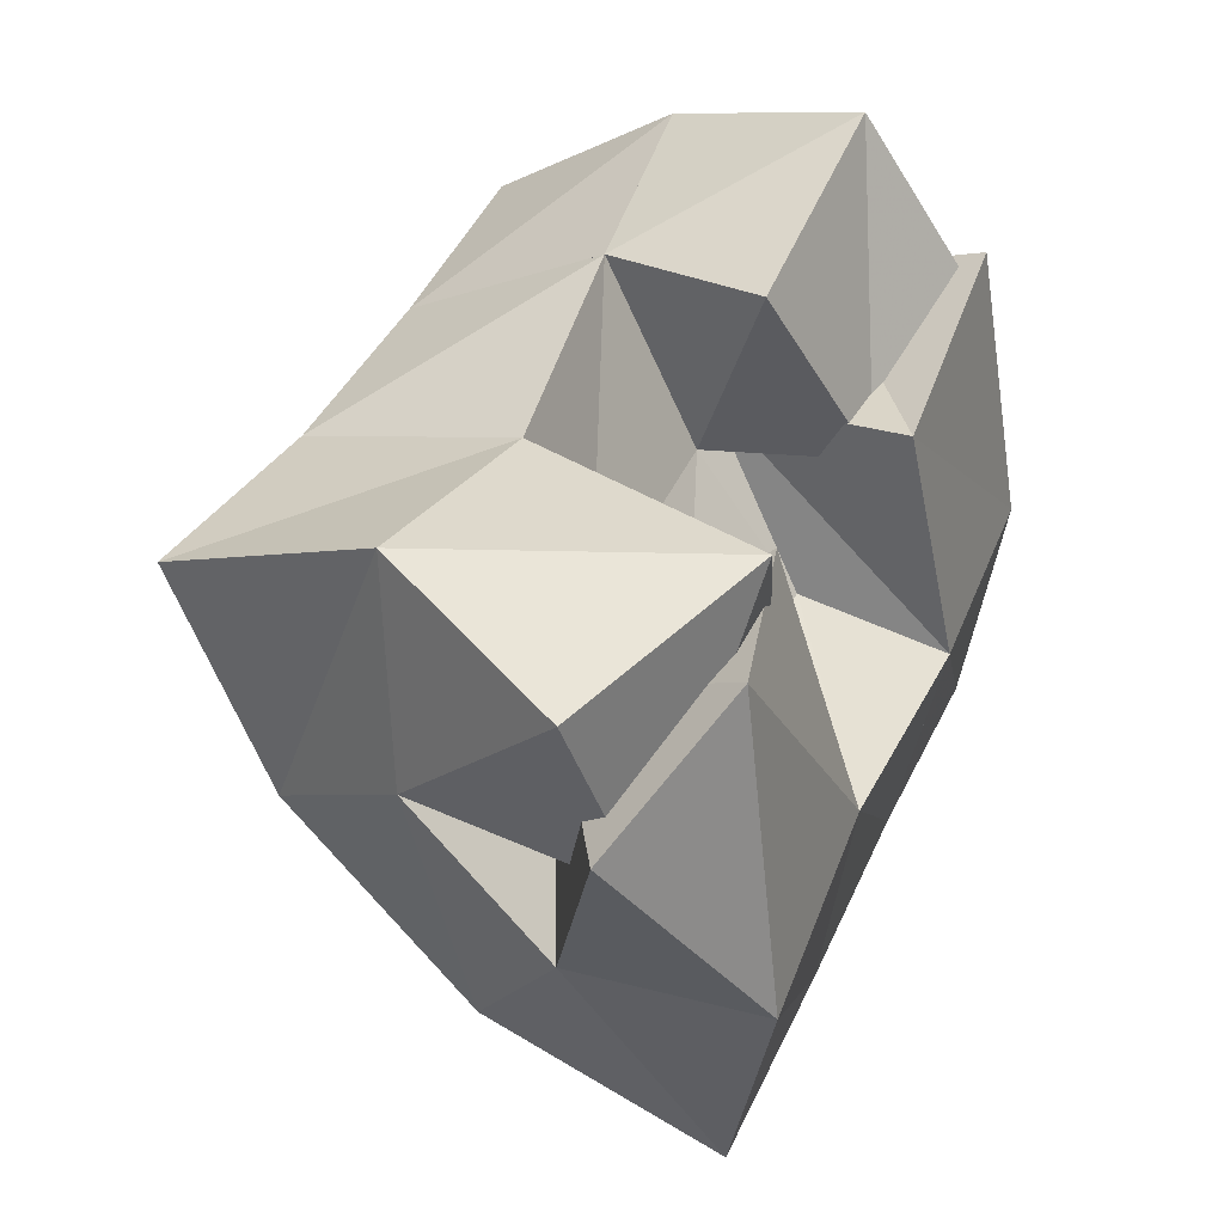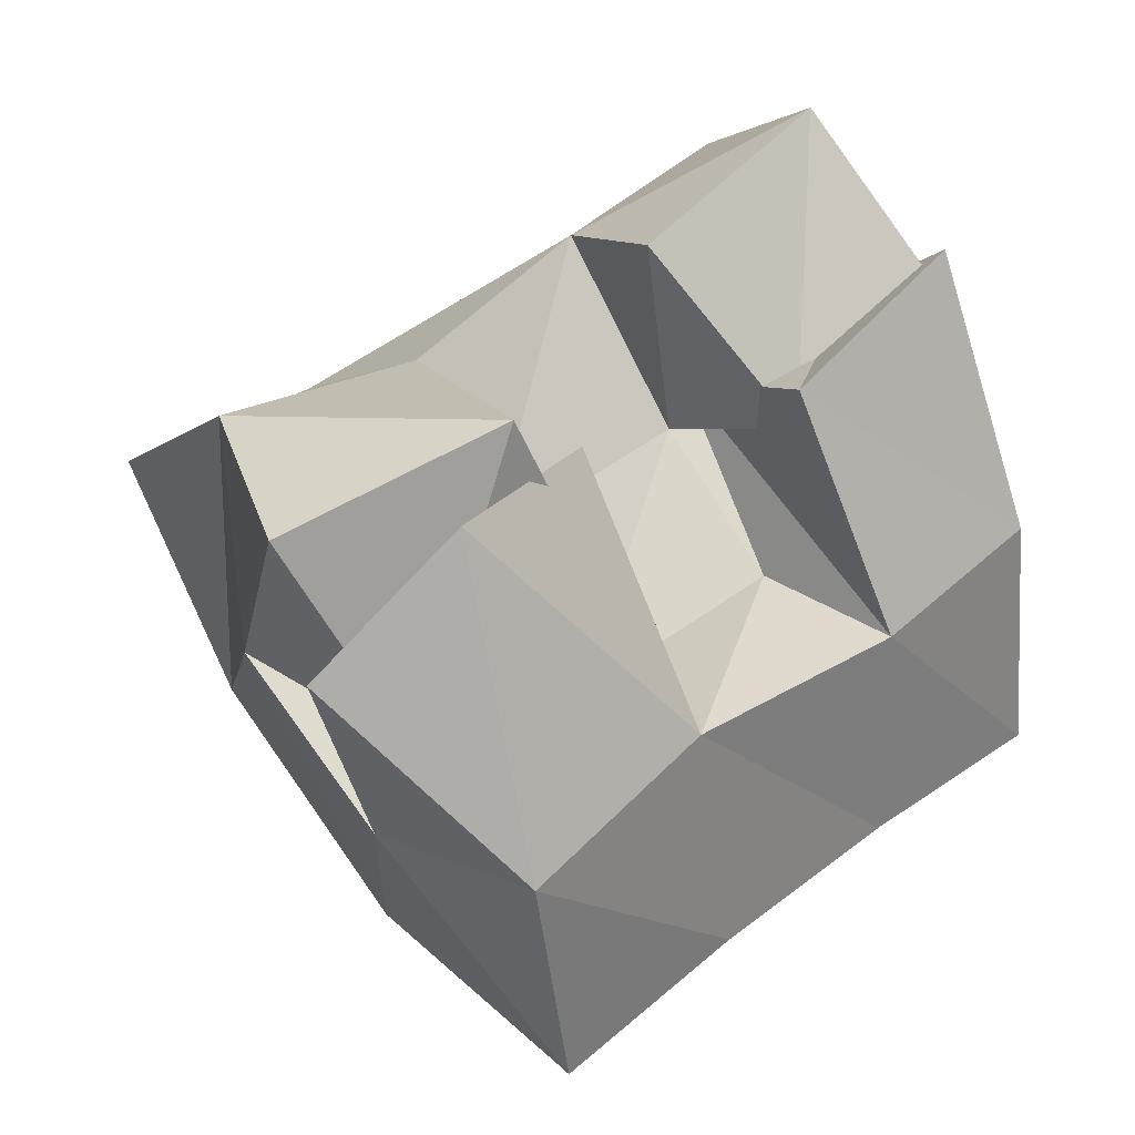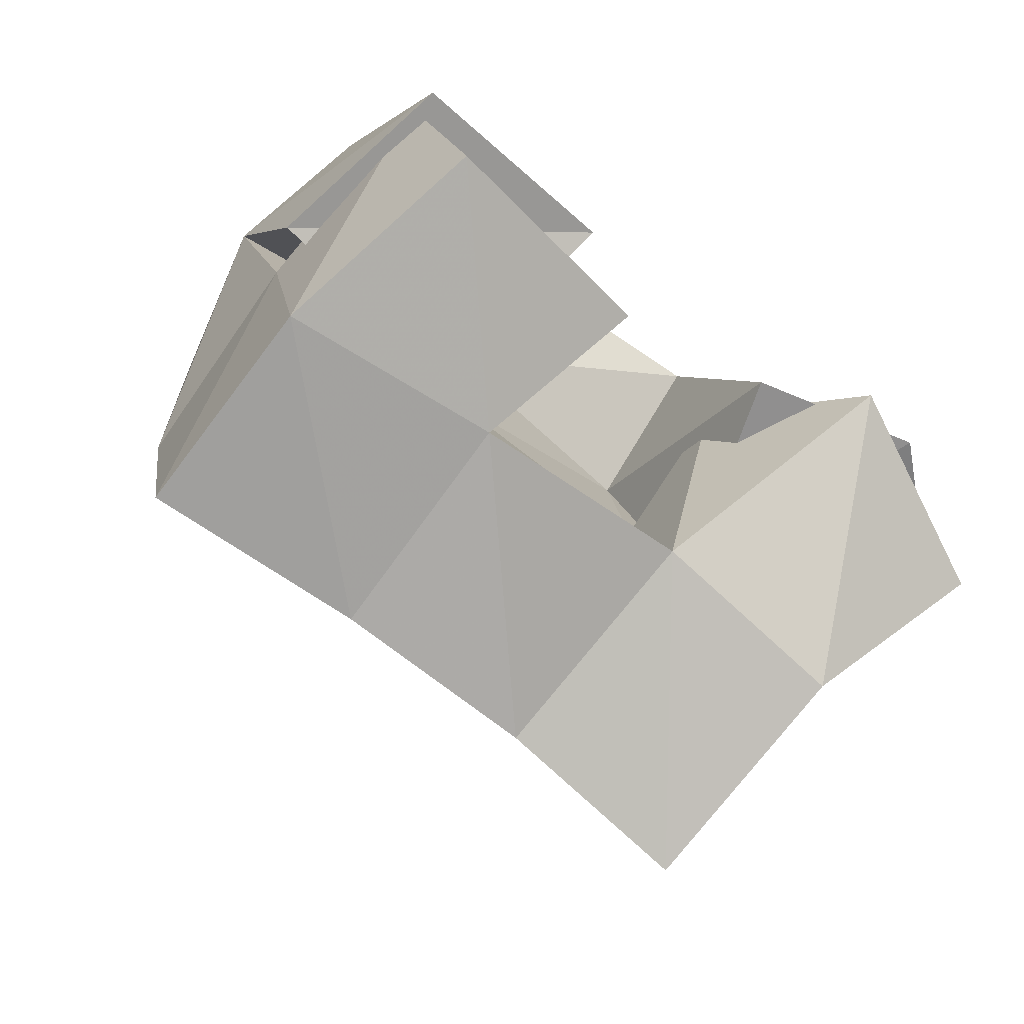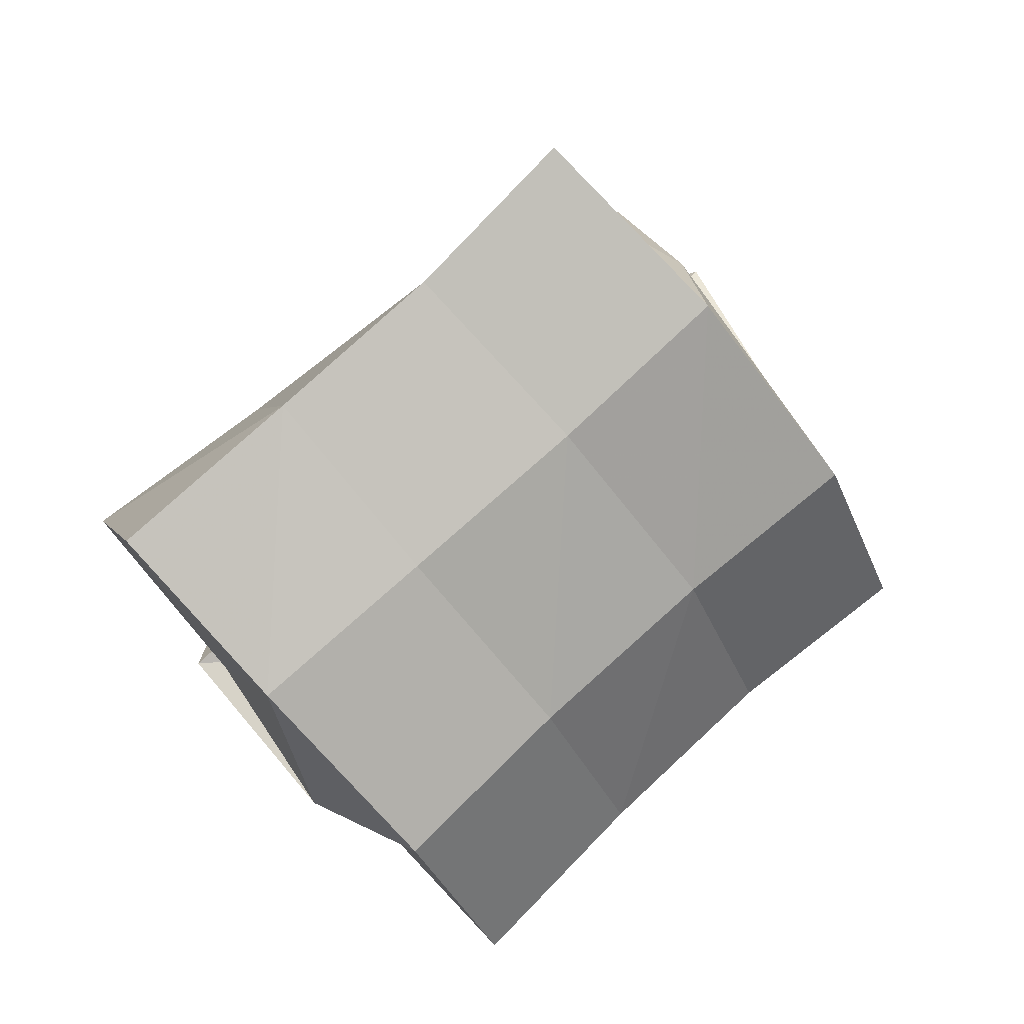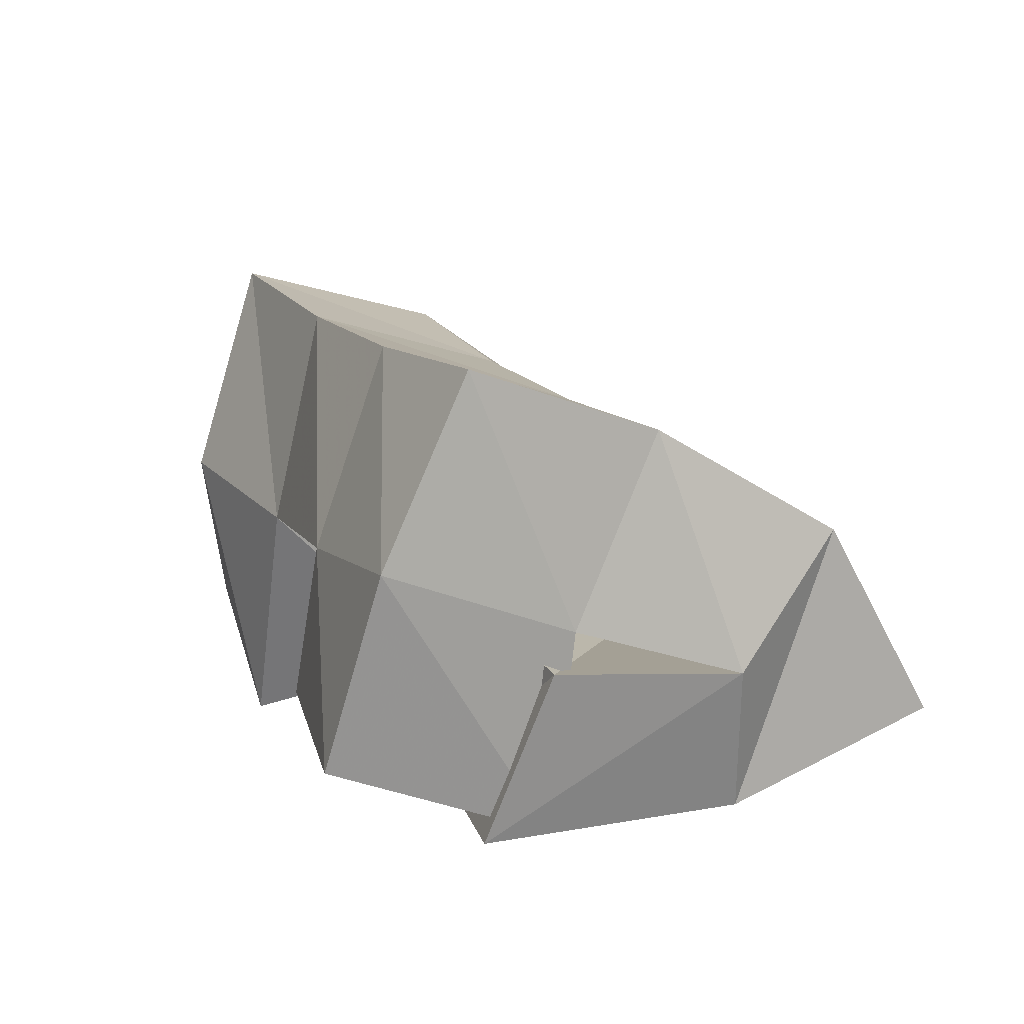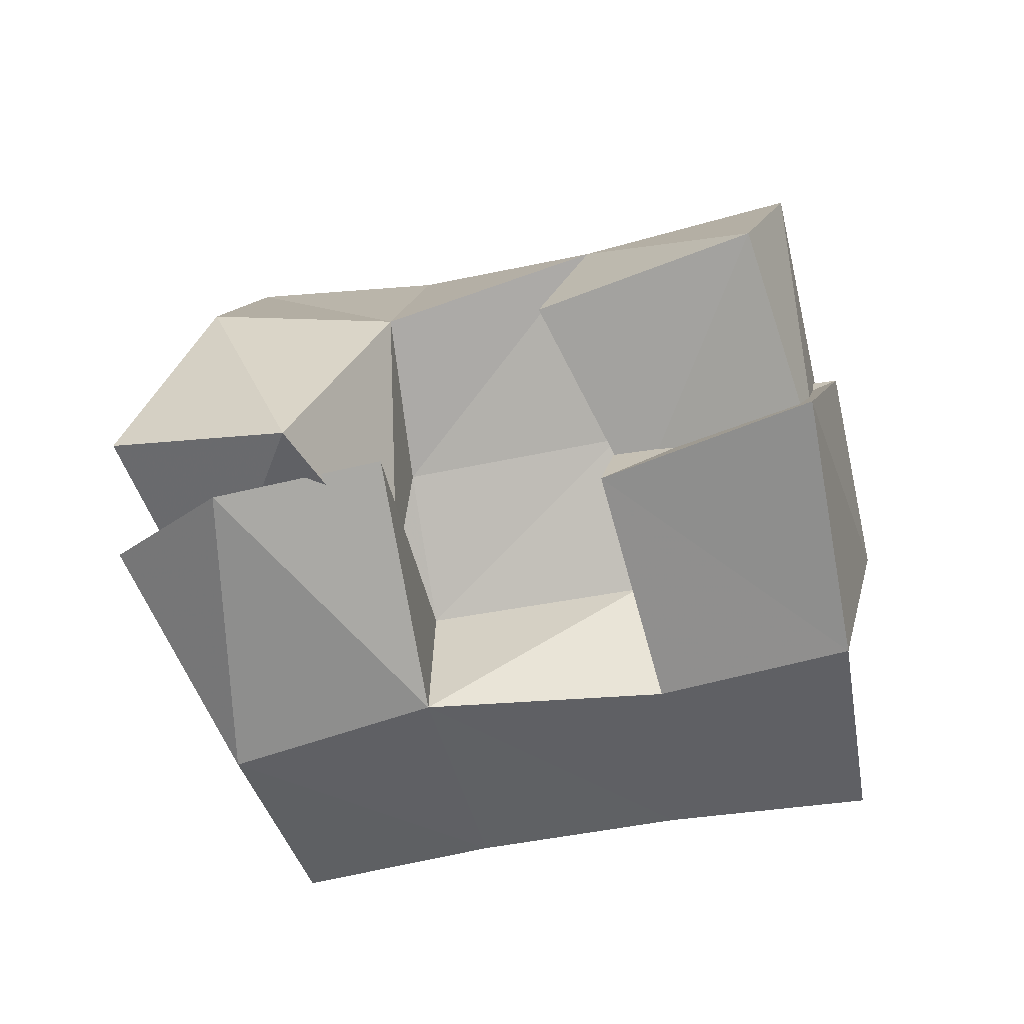
<metadata>
{"format":"obj","ext":"obj","renderer":"f3d","projection":"perspective","resolution":1024,"background":"white","views":[{"elev":17.2,"azim":-65.8,"up":"+Z"},{"elev":5.1,"azim":-39.9,"up":"+Z"},{"elev":75.7,"azim":-149.5,"up":"+Z"},{"elev":76.2,"azim":114.9,"up":"+Y"},{"elev":12.2,"azim":42.9,"up":"+Y"},{"elev":-64.9,"azim":-12.2,"up":"+Y"}]}
</metadata>
<code>
v 0.6289 0.1236 0.09273
v 0.6458 0.1665 0.1144
v 0.6598 0.1204 0.05086
v 0.6514 0.1666 0.06618
v 0.669 0.1009 0.1148
v 0.6896 0.1591 0.1253
v 0.7021 0.1137 0.07936
v 0.7031 0.1513 0.08753
v 0.7551 0.1481 0.1203
v 0.764 0.1316 0.07769
v 0.7438 0.1005 0.1194
v 0.7713 0.1 0.06639
v 0.8004 0.1415 0.1399
v 0.8205 0.1364 0.09603
v 0.7867 0.1 0.1487
v 0.8127 0.1 0.08757
v 0.7225 0.1235 0.1489
v 0.7348 0.1627 0.1522
v 0.7552 0.1125 0.1107
v 0.7522 0.1497 0.1097
v 0.7655 0.1197 0.1789
v 0.7799 0.1674 0.1742
v 0.793 0.1 0.1328
v 0.7991 0.1495 0.1313
v 0.6348 0.1202 0.06542
v 0.6654 0.1413 0.03071
v 0.6558 0.1 0.09549
v 0.6734 0.1 0.02464
v 0.6869 0.1515 0.07868
v 0.7162 0.1369 0.05522
v 0.6928 0.1092 0.1089
v 0.7163 0.1 0.05065
v 0.6558 0.2188 0.1029
v 0.6725 0.2044 0.05278
v 0.699 0.2121 0.1183
v 0.7159 0.1972 0.07122
v 0.7417 0.2104 0.1361
v 0.7612 0.1943 0.0913
v 0.7881 0.2117 0.1549
v 0.8057 0.1946 0.1104
v 0.6889 0.1699 0.006223
v 0.7315 0.166 0.02748
v 0.7774 0.1649 0.0472
v 0.8226 0.1661 0.06391
v 0.6984 0.1199 -0.01992
v 0.7408 0.1174 0.002259
v 0.7865 0.1176 0.02084
v 0.8332 0.1175 0.03723
f 1 2 4
f 3 1 4
f 2 6 8
f 4 2 8
f 6 5 7
f 8 6 7
f 5 1 3
f 7 5 3
f 8 7 3
f 4 8 3
f 2 1 5
f 6 2 5
f 9 10 12
f 11 9 12
f 10 14 16
f 12 10 16
f 14 13 15
f 16 14 15
f 13 9 11
f 15 13 11
f 16 15 11
f 12 16 11
f 10 9 13
f 14 10 13
f 17 18 20
f 19 17 20
f 18 22 24
f 20 18 24
f 22 21 23
f 24 22 23
f 21 17 19
f 23 21 19
f 24 23 19
f 20 24 19
f 18 17 21
f 22 18 21
f 25 26 28
f 27 25 28
f 26 30 32
f 28 26 32
f 30 29 31
f 32 30 31
f 29 25 27
f 31 29 27
f 32 31 27
f 28 32 27
f 26 25 29
f 30 26 29
f 2 33 34
f 4 2 34
f 33 35 36
f 34 33 36
f 35 6 8
f 36 35 8
f 6 2 4
f 8 6 4
f 36 8 4
f 34 36 4
f 33 2 6
f 35 33 6
f 6 35 36
f 8 6 36
f 35 37 38
f 36 35 38
f 37 18 20
f 38 37 20
f 18 6 8
f 20 18 8
f 38 20 8
f 36 38 8
f 35 6 18
f 37 35 18
f 18 37 38
f 20 18 38
f 37 39 40
f 38 37 40
f 39 22 24
f 40 39 24
f 22 18 20
f 24 22 20
f 40 24 20
f 38 40 20
f 37 18 22
f 39 37 22
f 4 34 41
f 26 4 41
f 34 36 42
f 41 34 42
f 36 8 30
f 42 36 30
f 8 4 26
f 30 8 26
f 42 30 26
f 41 42 26
f 34 4 8
f 36 34 8
f 8 36 42
f 30 8 42
f 36 38 43
f 42 36 43
f 38 20 10
f 43 38 10
f 20 8 30
f 10 20 30
f 43 10 30
f 42 43 30
f 36 8 20
f 38 36 20
f 20 38 43
f 10 20 43
f 38 40 44
f 43 38 44
f 40 24 14
f 44 40 14
f 24 20 10
f 14 24 10
f 44 14 10
f 43 44 10
f 38 20 24
f 40 38 24
f 26 41 45
f 28 26 45
f 41 42 46
f 45 41 46
f 42 30 32
f 46 42 32
f 30 26 28
f 32 30 28
f 46 32 28
f 45 46 28
f 41 26 30
f 42 41 30
f 30 42 46
f 32 30 46
f 42 43 47
f 46 42 47
f 43 10 12
f 47 43 12
f 10 30 32
f 12 10 32
f 47 12 32
f 46 47 32
f 42 30 10
f 43 42 10
f 10 43 47
f 12 10 47
f 43 44 48
f 47 43 48
f 44 14 16
f 48 44 16
f 14 10 12
f 16 14 12
f 48 16 12
f 47 48 12
f 43 10 14
f 44 43 14

</code>
